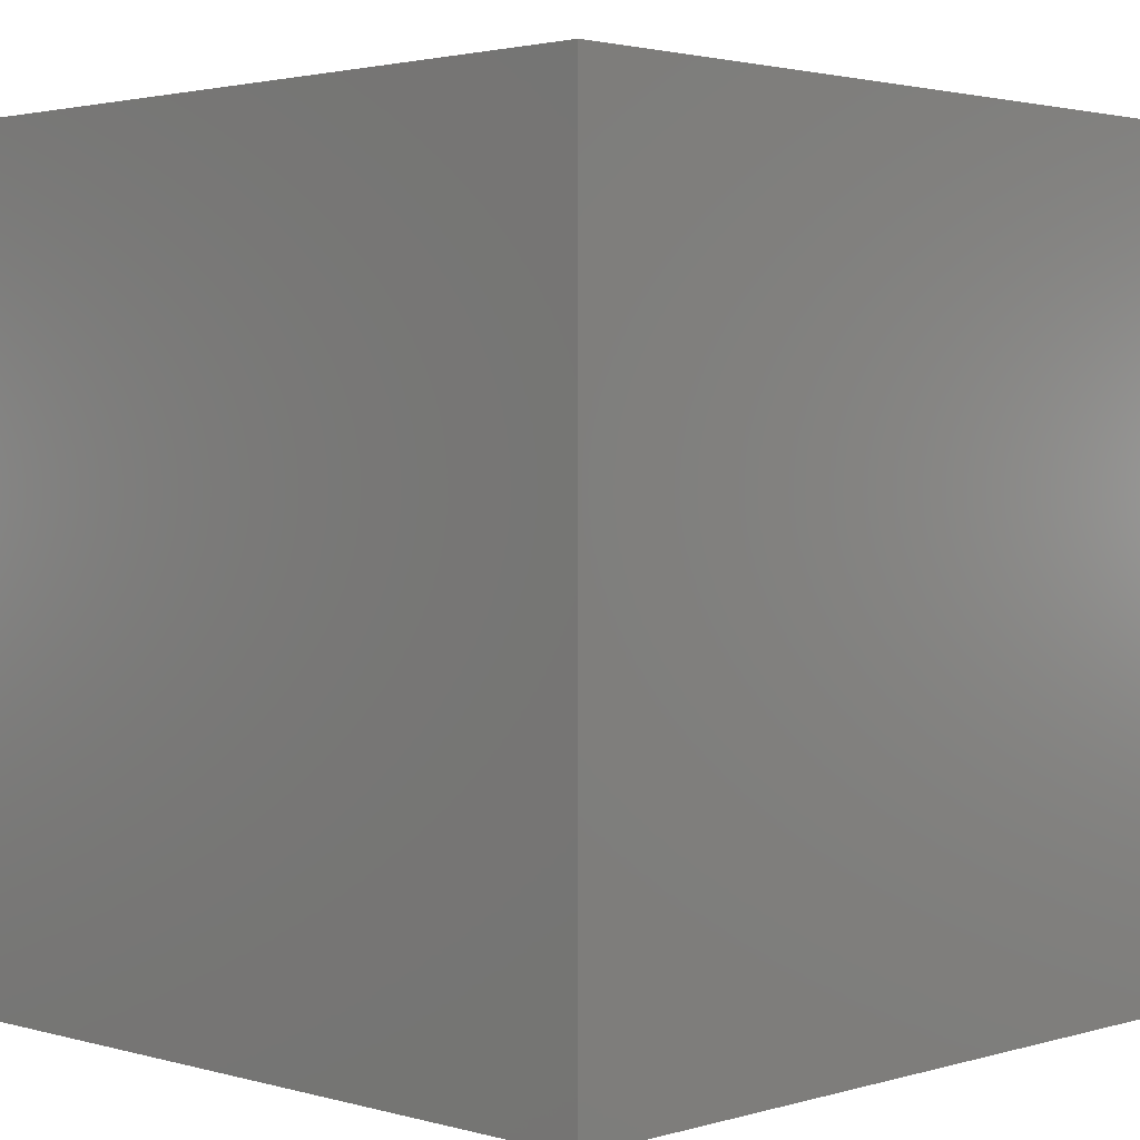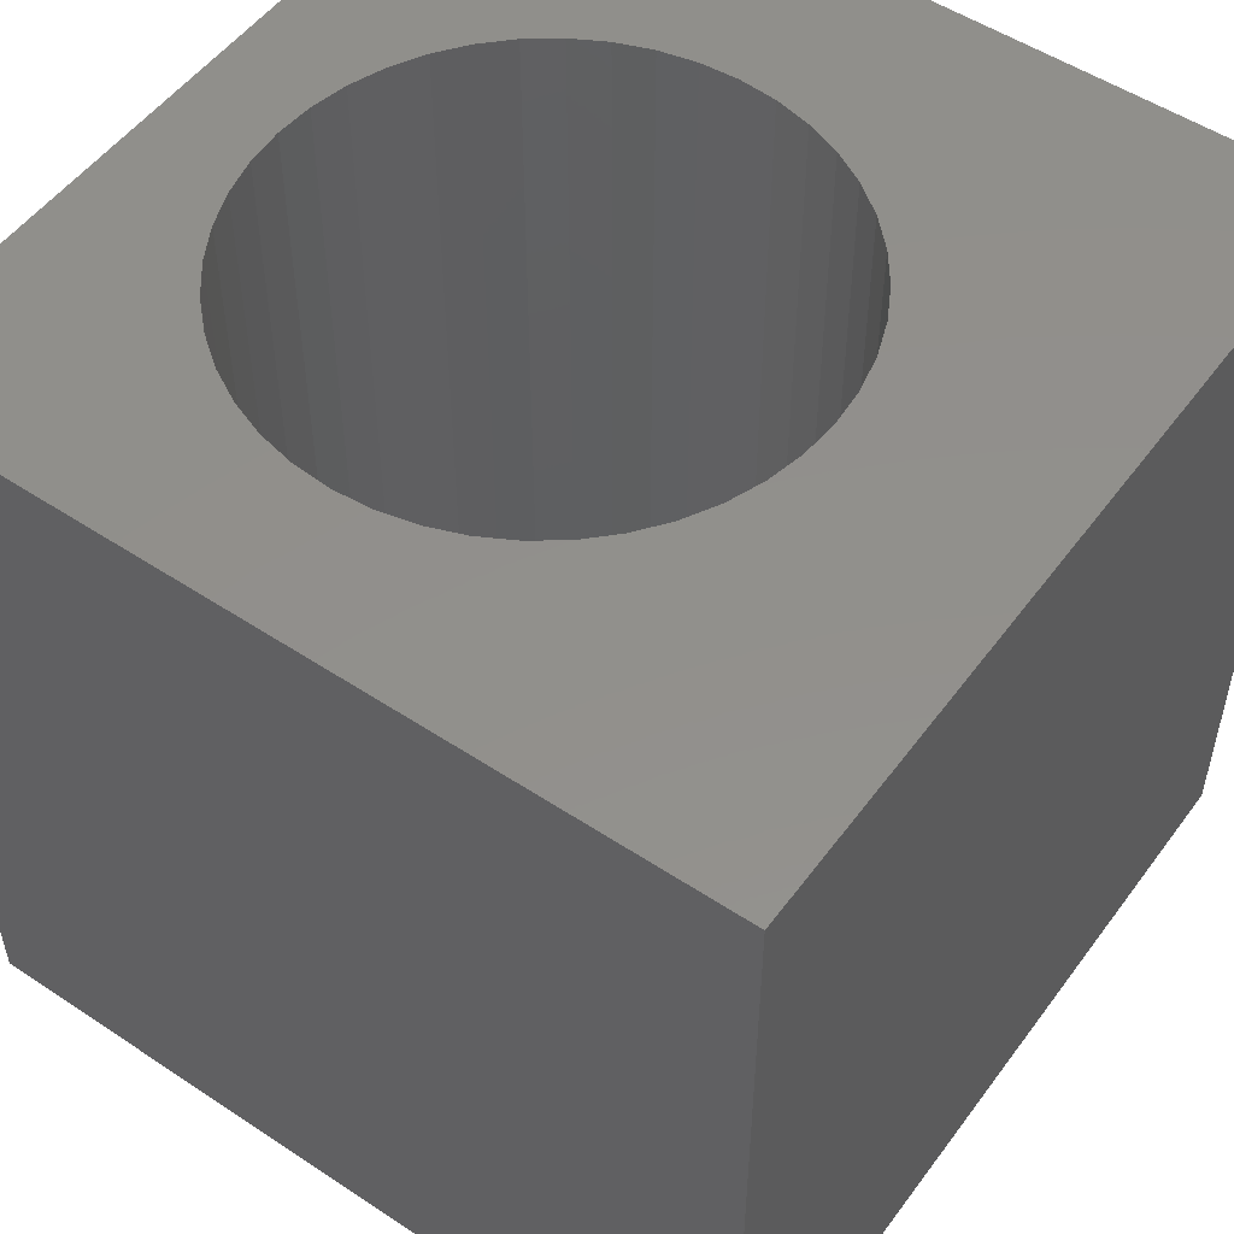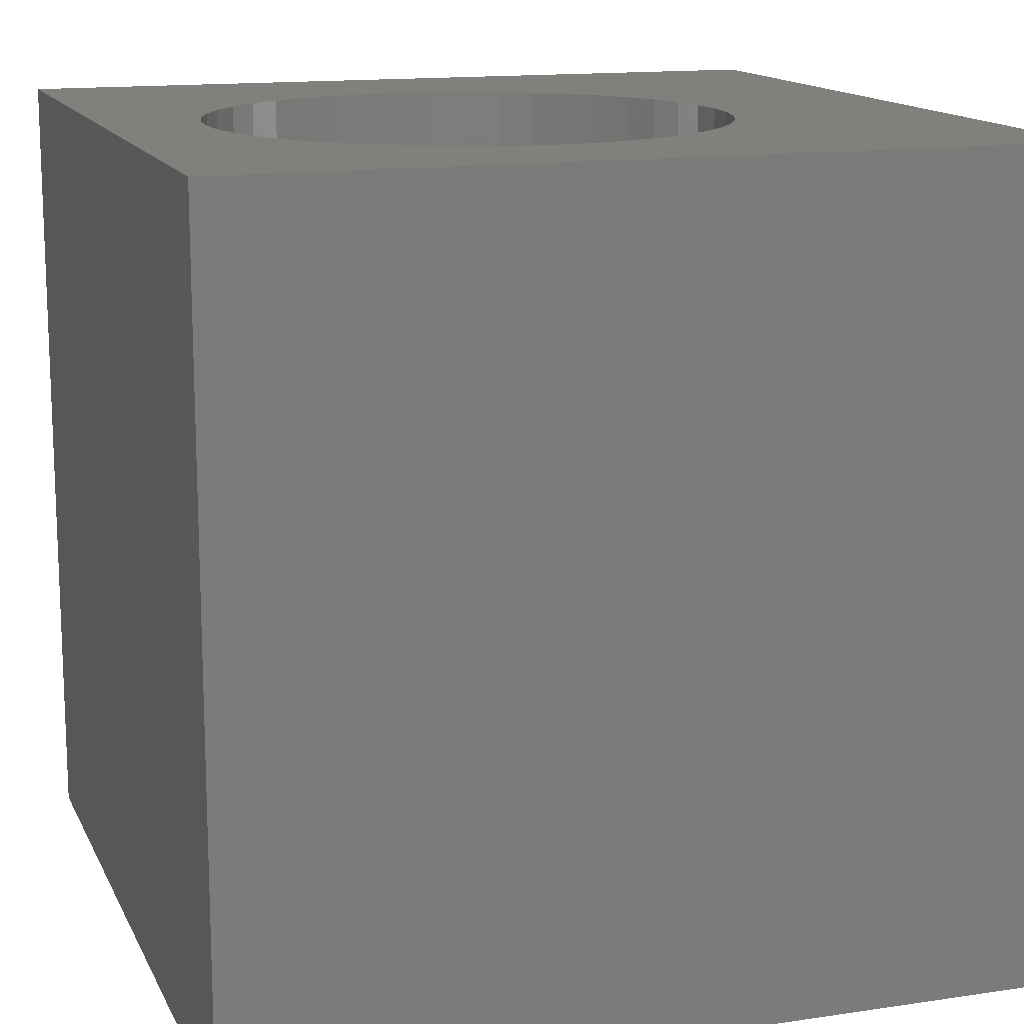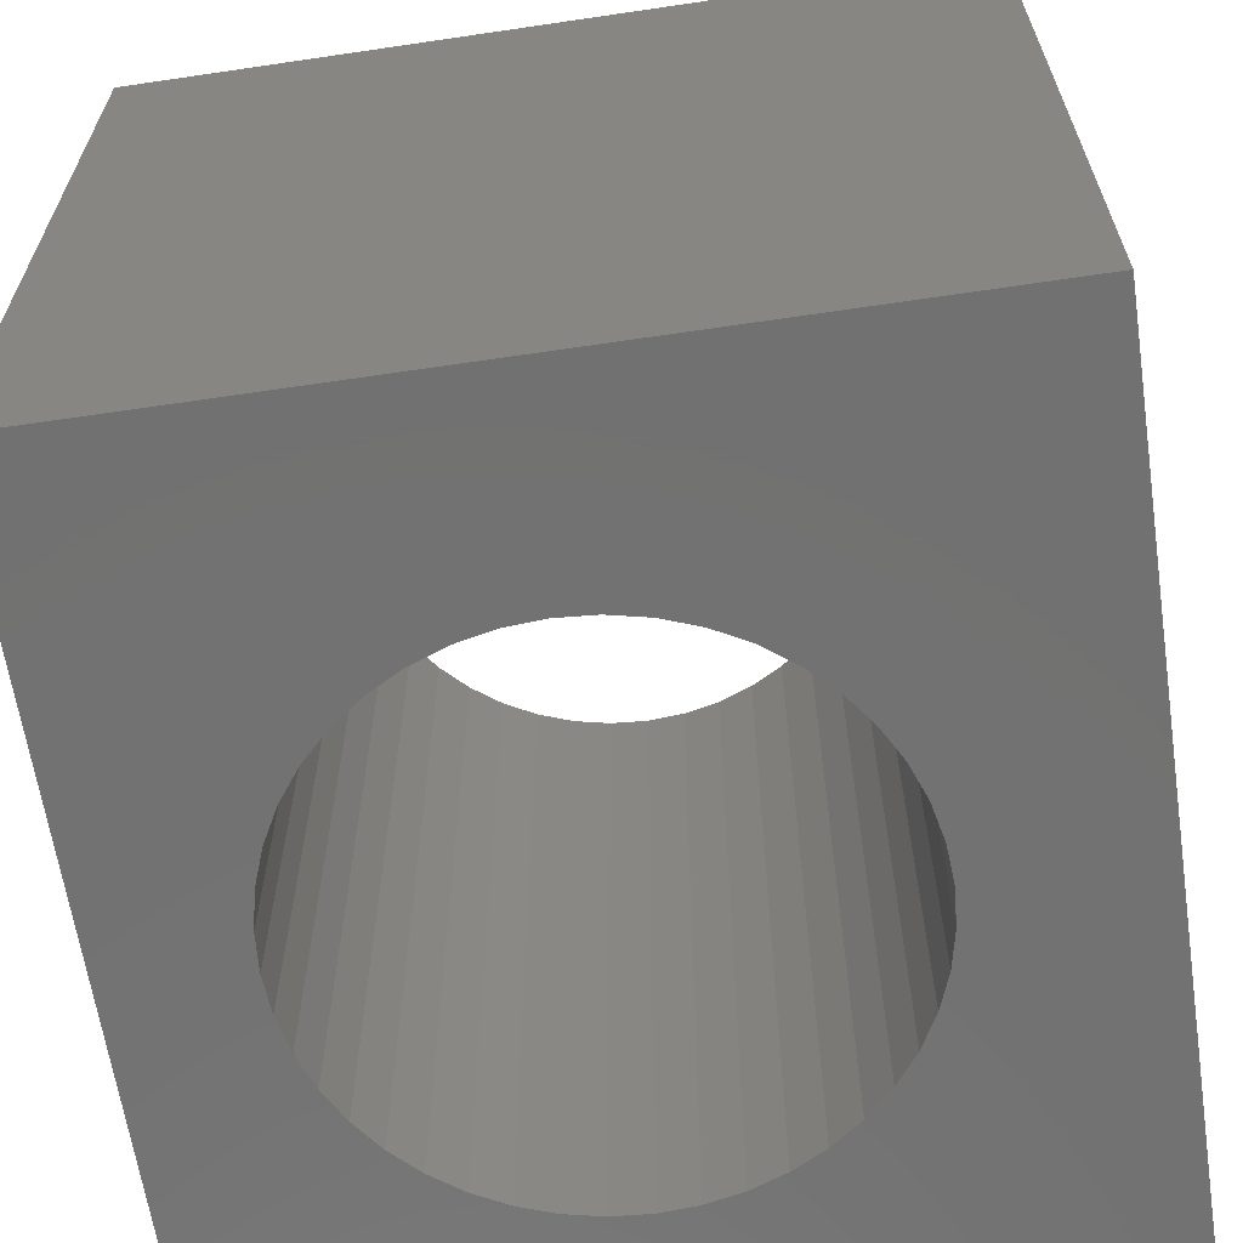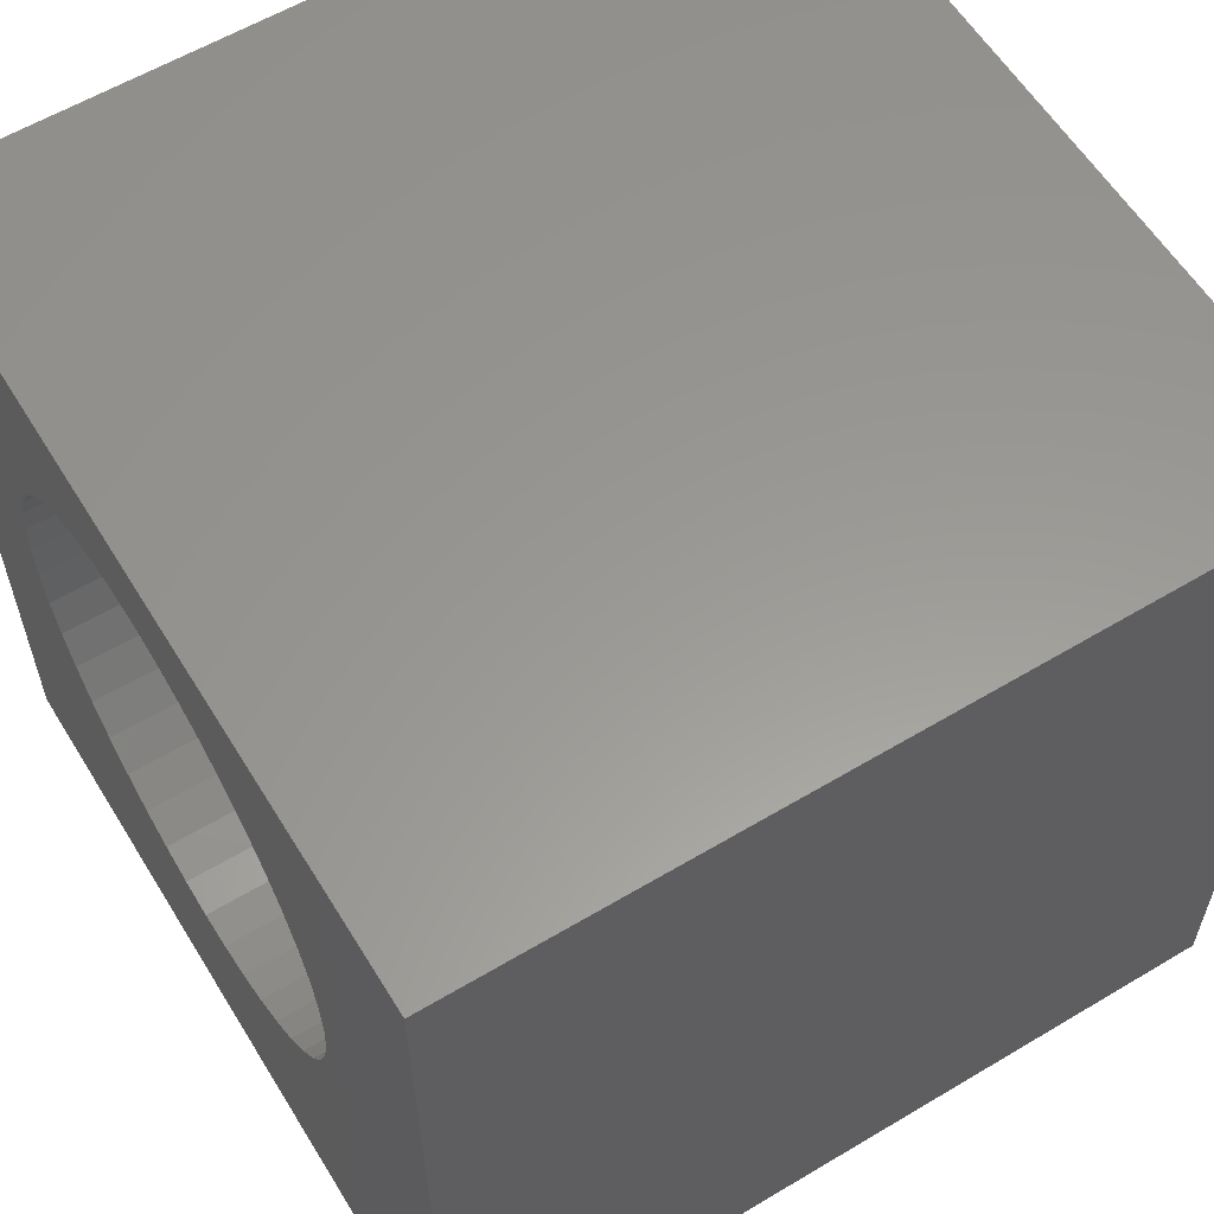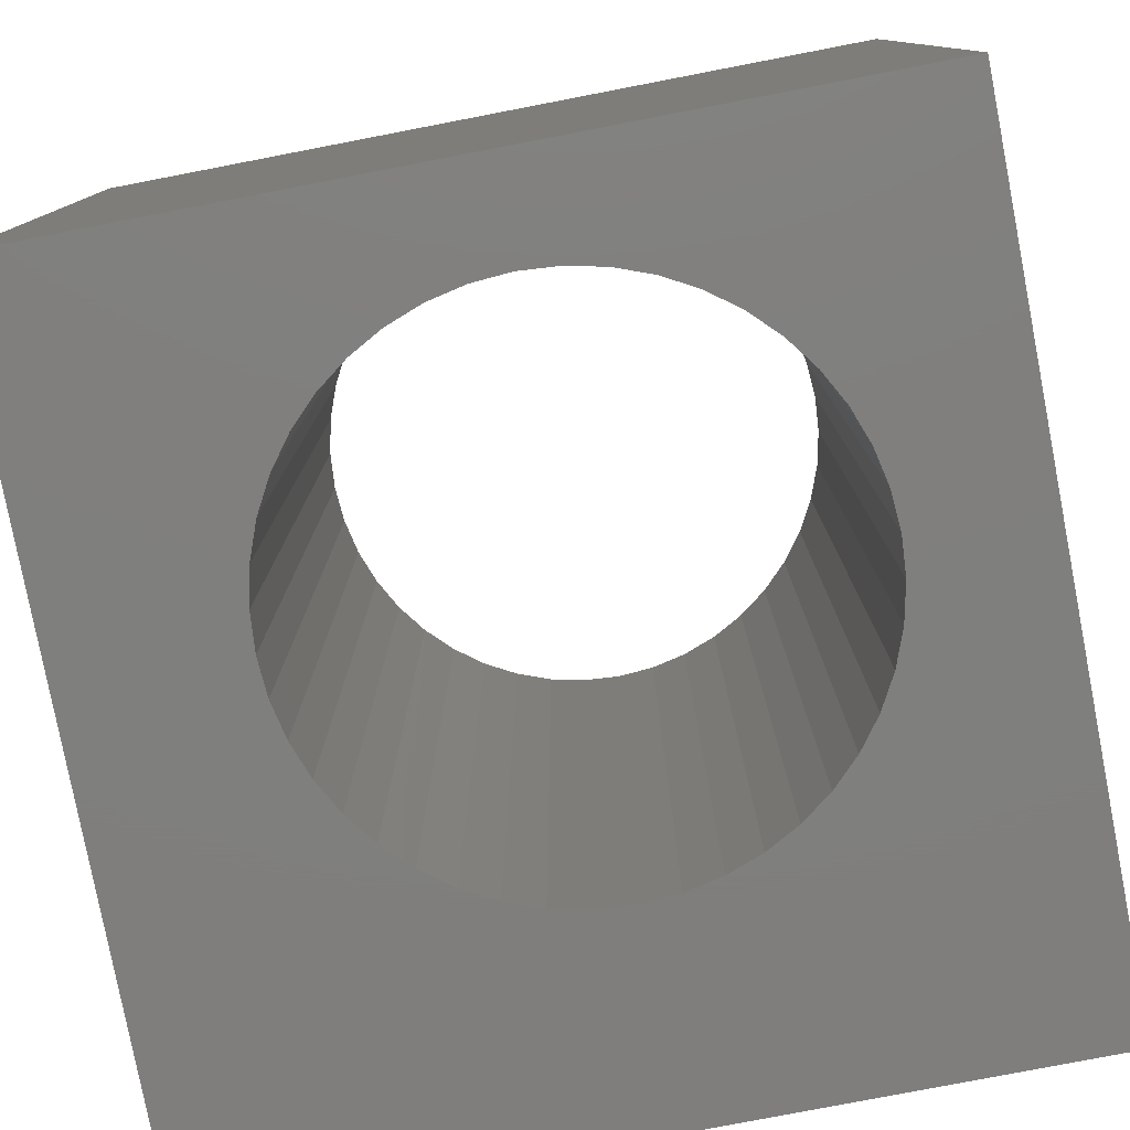
<metadata>
{"format":"stl","ext":"stl","renderer":"f3d","projection":"perspective","resolution":1024,"background":"white","views":[{"elev":2.3,"azim":44.4,"up":"+Z"},{"elev":52.4,"azim":-54.5,"up":"+Z"},{"elev":14.2,"azim":-108.2,"up":"+Z"},{"elev":-63.8,"azim":8.5,"up":"+Z"},{"elev":59.3,"azim":58.5,"up":"+Y"},{"elev":-79.1,"azim":-169.1,"up":"+Z"}]}
</metadata>
<code>
# stl→obj: 96 verts, 192 faces
v 0 10 10
v 0 10 0
v 0 0 10
v 0 0 0
v 5.653 8.698 10
v 6.08 8.539 10
v 10 10 10
v 7.167 7.726 10
v 7.439 7.361 10
v 7.914 5.181 10
v 10 0 10
v 7.946 5.636 10
v 7.914 6.09 10
v 3.855 8.698 10
v 4.3 8.795 10
v 4.754 8.828 10
v 5.208 8.795 10
v 6.48 8.321 10
v 6.844 8.048 10
v 7.658 6.962 10
v 7.817 6.535 10
v 2.664 8.048 10
v 3.029 8.321 10
v 3.428 8.539 10
v 7.817 4.736 10
v 7.658 4.31 10
v 7.439 3.91 10
v 4.754 2.444 10
v 5.208 2.476 10
v 7.167 3.545 10
v 6.844 3.223 10
v 6.48 2.95 10
v 4.3 2.476 10
v 3.855 2.573 10
v 3.428 2.732 10
v 1.692 6.535 10
v 1.851 6.962 10
v 6.08 2.732 10
v 5.653 2.573 10
v 3.029 2.95 10
v 2.664 3.223 10
v 2.342 3.545 10
v 2.069 7.361 10
v 2.342 7.726 10
v 2.069 3.91 10
v 1.851 4.31 10
v 1.692 4.736 10
v 1.595 5.181 10
v 1.562 5.636 10
v 1.595 6.09 10
v 10 10 0
v 10 0 0
v 3.855 8.698 0
v 3.428 8.539 0
v 7.914 6.09 0
v 7.817 6.535 0
v 3.428 2.732 0
v 3.855 2.573 0
v 7.658 4.31 0
v 7.817 4.736 0
v 7.914 5.181 0
v 7.946 5.636 0
v 5.653 8.698 0
v 5.208 8.795 0
v 4.754 8.828 0
v 4.3 8.795 0
v 3.029 8.321 0
v 2.664 8.048 0
v 2.342 7.726 0
v 4.3 2.476 0
v 4.754 2.444 0
v 5.208 2.476 0
v 5.653 2.573 0
v 7.167 7.726 0
v 6.844 8.048 0
v 2.069 7.361 0
v 1.851 6.962 0
v 1.692 6.535 0
v 1.595 6.09 0
v 1.562 5.636 0
v 1.595 5.181 0
v 1.692 4.736 0
v 6.08 2.732 0
v 6.48 2.95 0
v 6.844 3.223 0
v 7.658 6.962 0
v 7.439 7.361 0
v 6.48 8.321 0
v 6.08 8.539 0
v 1.851 4.31 0
v 2.069 3.91 0
v 2.342 3.545 0
v 7.167 3.545 0
v 7.439 3.91 0
v 2.664 3.223 0
v 3.029 2.95 0
f 1 2 3
f 3 2 4
f 5 6 7
f 7 8 9
f 10 11 12
f 12 11 7
f 12 7 13
f 14 15 1
f 1 15 16
f 1 16 7
f 7 16 17
f 7 17 5
f 6 18 7
f 7 18 19
f 7 19 8
f 9 20 7
f 7 20 21
f 7 21 13
f 22 23 1
f 1 23 24
f 1 24 14
f 10 25 11
f 11 25 26
f 11 26 27
f 28 3 29
f 29 3 11
f 27 30 11
f 11 30 31
f 11 31 32
f 28 33 3
f 3 33 34
f 3 34 35
f 36 37 1
f 32 38 11
f 11 38 39
f 11 39 29
f 35 40 3
f 3 40 41
f 3 41 42
f 37 43 1
f 1 43 44
f 1 44 22
f 42 45 3
f 3 45 46
f 3 46 47
f 47 48 3
f 3 48 49
f 3 49 1
f 1 49 50
f 1 50 36
f 51 7 52
f 52 7 11
f 53 54 2
f 55 56 51
f 4 57 58
f 59 60 52
f 52 60 61
f 52 61 51
f 51 61 62
f 51 62 55
f 63 64 51
f 51 64 65
f 51 65 2
f 2 65 66
f 2 66 53
f 54 67 2
f 2 67 68
f 2 68 69
f 58 70 4
f 4 70 71
f 4 71 52
f 52 71 72
f 52 72 73
f 51 74 75
f 69 76 2
f 2 76 77
f 2 77 78
f 78 79 2
f 2 79 80
f 2 80 4
f 4 80 81
f 4 81 82
f 73 83 52
f 52 83 84
f 52 84 85
f 56 86 51
f 51 86 87
f 51 87 74
f 75 88 51
f 51 88 89
f 51 89 63
f 82 90 4
f 4 90 91
f 4 91 92
f 85 93 52
f 52 93 94
f 52 94 59
f 92 95 4
f 4 95 96
f 4 96 57
f 7 51 1
f 1 51 2
f 52 11 4
f 4 11 3
f 61 12 62
f 62 12 13
f 62 13 55
f 55 13 21
f 55 21 56
f 56 21 20
f 56 20 86
f 86 20 9
f 86 9 87
f 87 9 8
f 87 8 74
f 74 8 19
f 74 19 75
f 75 19 18
f 75 18 88
f 88 18 6
f 88 6 89
f 89 6 5
f 89 5 63
f 63 5 17
f 63 17 64
f 64 17 16
f 64 16 65
f 65 16 15
f 65 15 66
f 66 15 14
f 66 14 53
f 53 14 24
f 53 24 54
f 54 24 23
f 54 23 67
f 67 23 22
f 67 22 68
f 68 22 44
f 68 44 69
f 69 44 43
f 69 43 76
f 76 43 37
f 76 37 77
f 77 37 36
f 77 36 78
f 78 36 50
f 78 50 79
f 79 50 49
f 79 49 80
f 80 49 48
f 80 48 81
f 81 48 47
f 81 47 82
f 82 47 46
f 82 46 90
f 90 46 45
f 90 45 91
f 91 45 42
f 91 42 92
f 92 42 41
f 92 41 95
f 95 41 40
f 95 40 96
f 96 40 35
f 96 35 57
f 57 35 34
f 57 34 58
f 58 34 33
f 58 33 70
f 70 33 28
f 70 28 71
f 71 28 29
f 71 29 72
f 72 29 39
f 72 39 73
f 73 39 38
f 73 38 83
f 83 38 32
f 83 32 84
f 84 32 31
f 84 31 85
f 85 31 30
f 85 30 93
f 93 30 27
f 93 27 94
f 94 27 26
f 94 26 59
f 59 26 25
f 59 25 60
f 60 25 10
f 60 10 61
f 61 10 12

</code>
